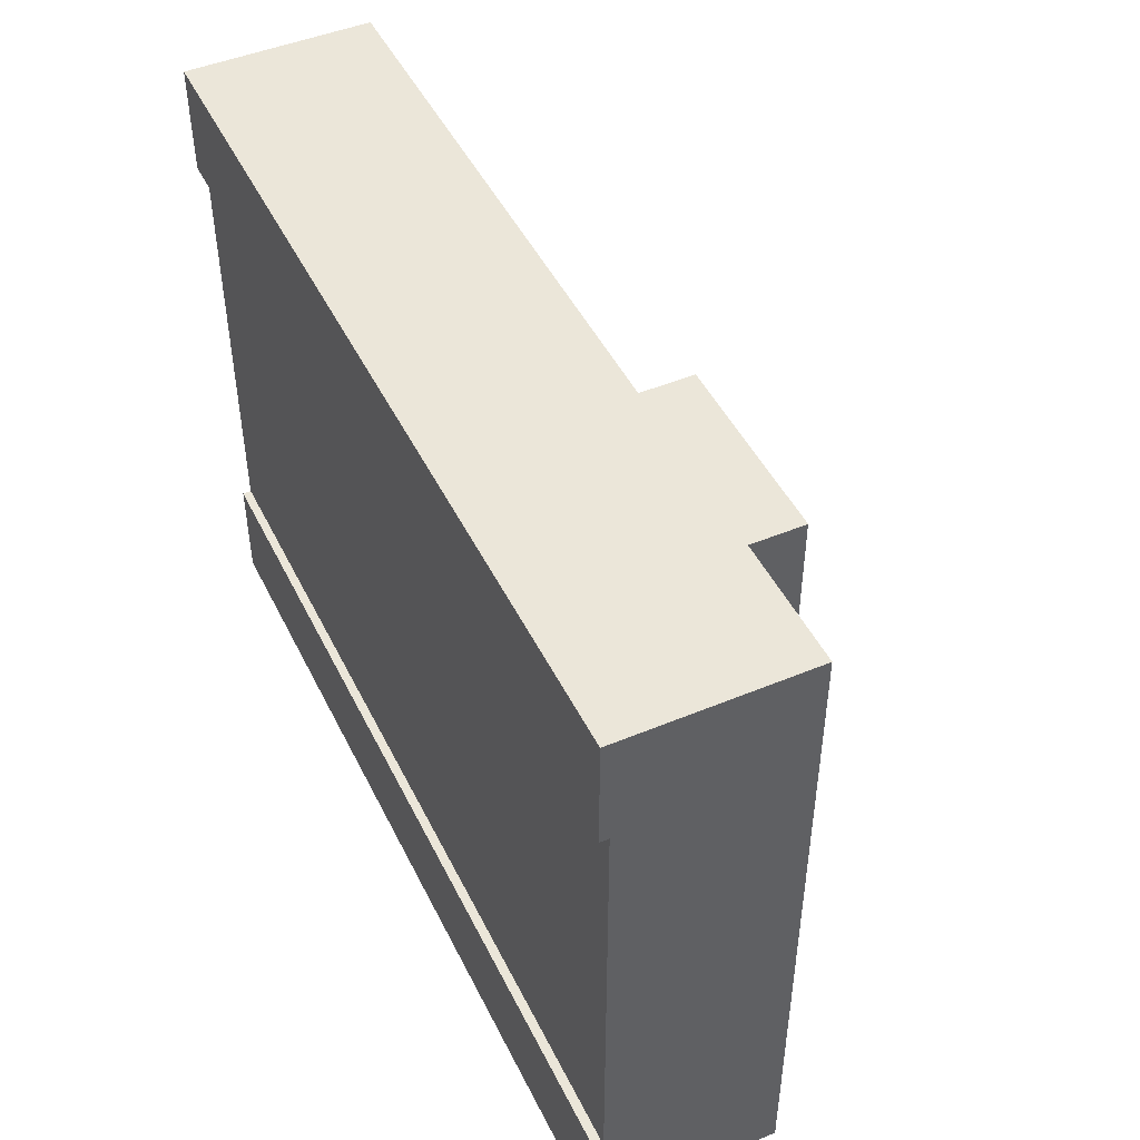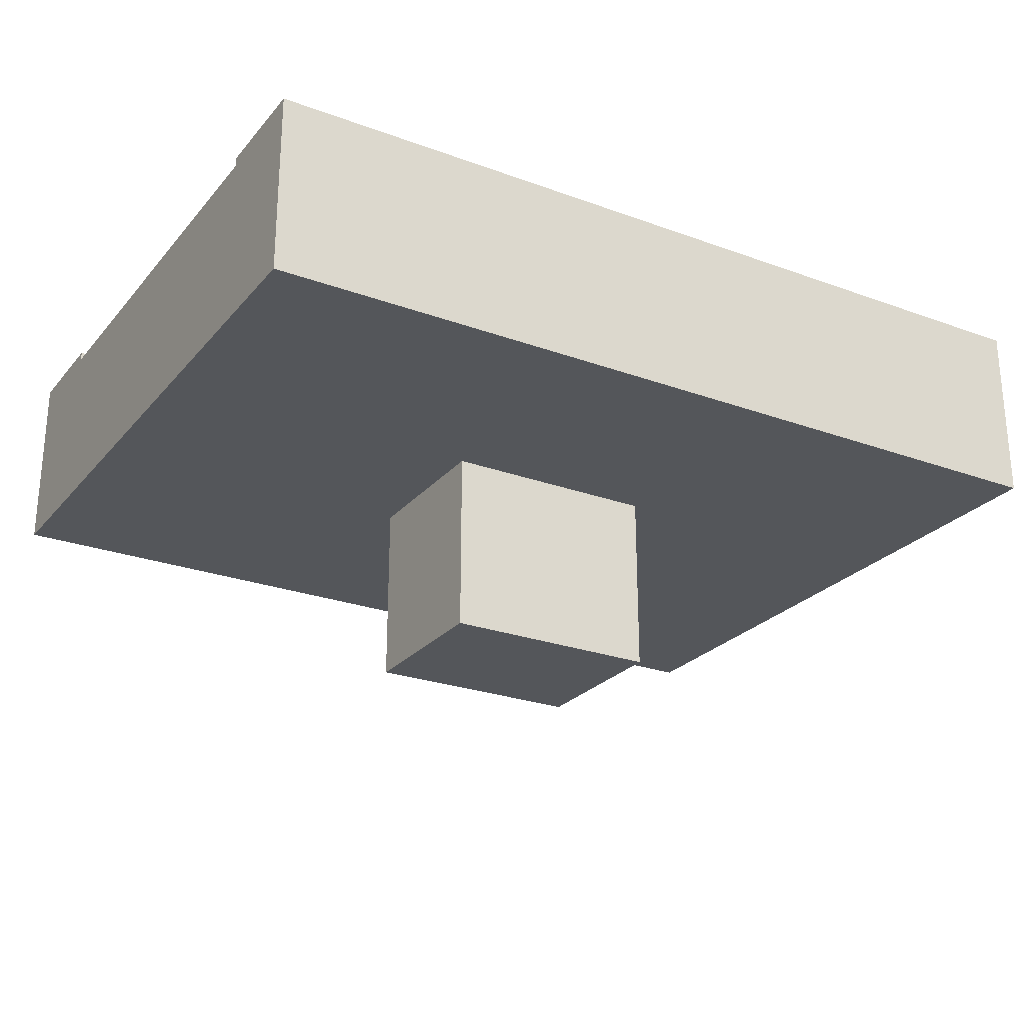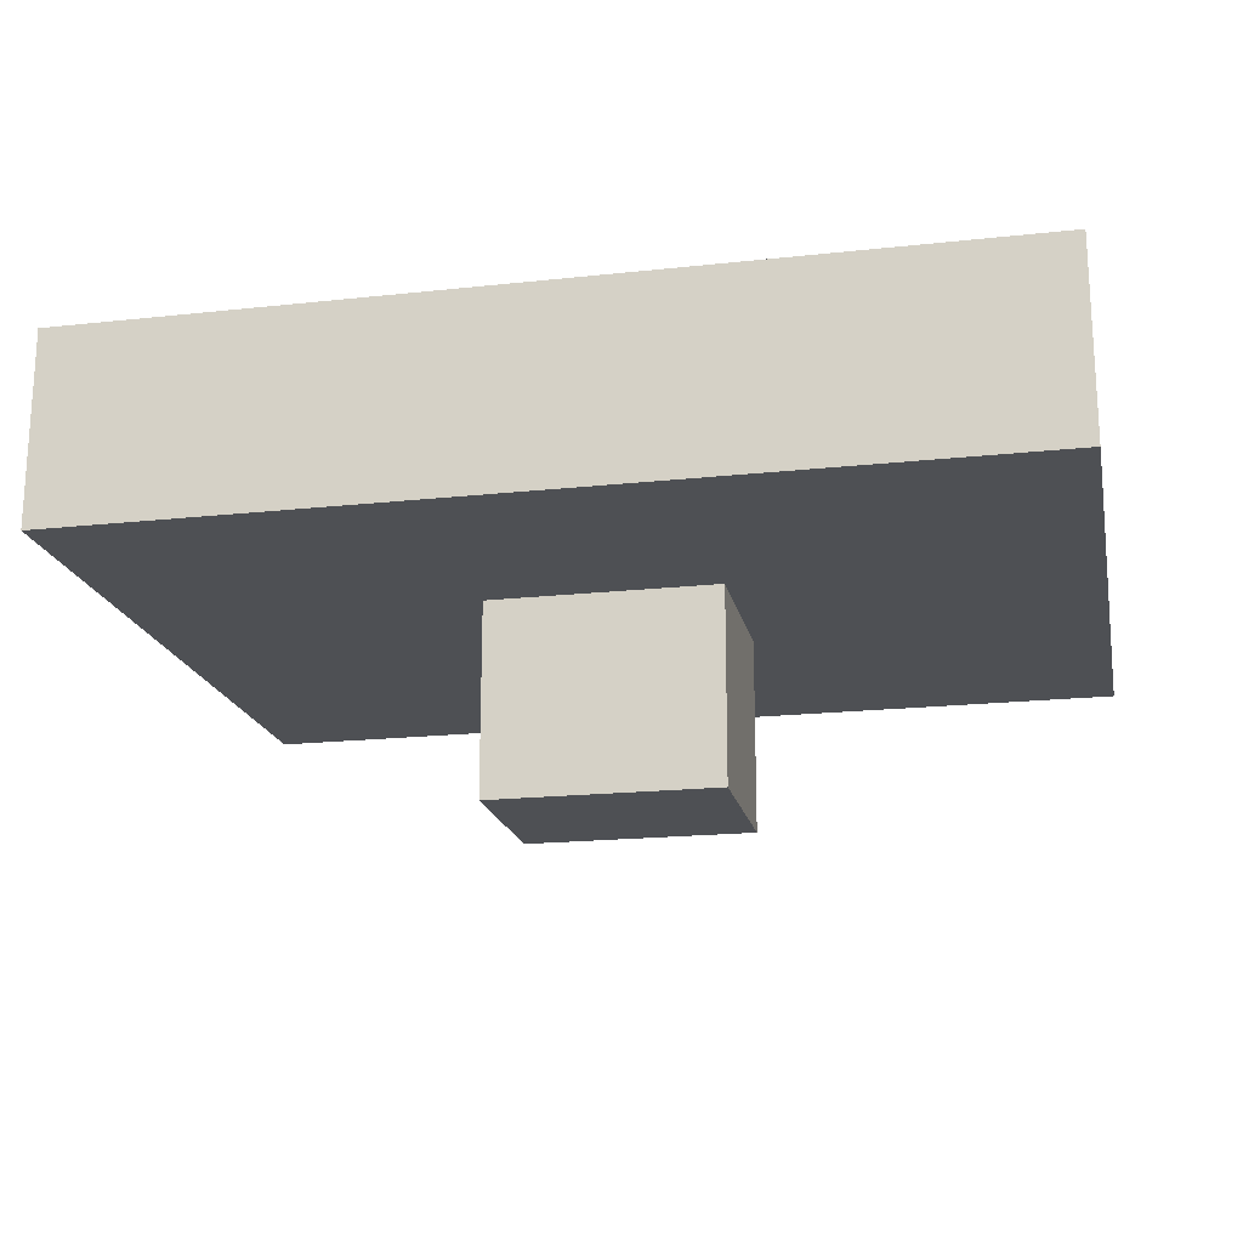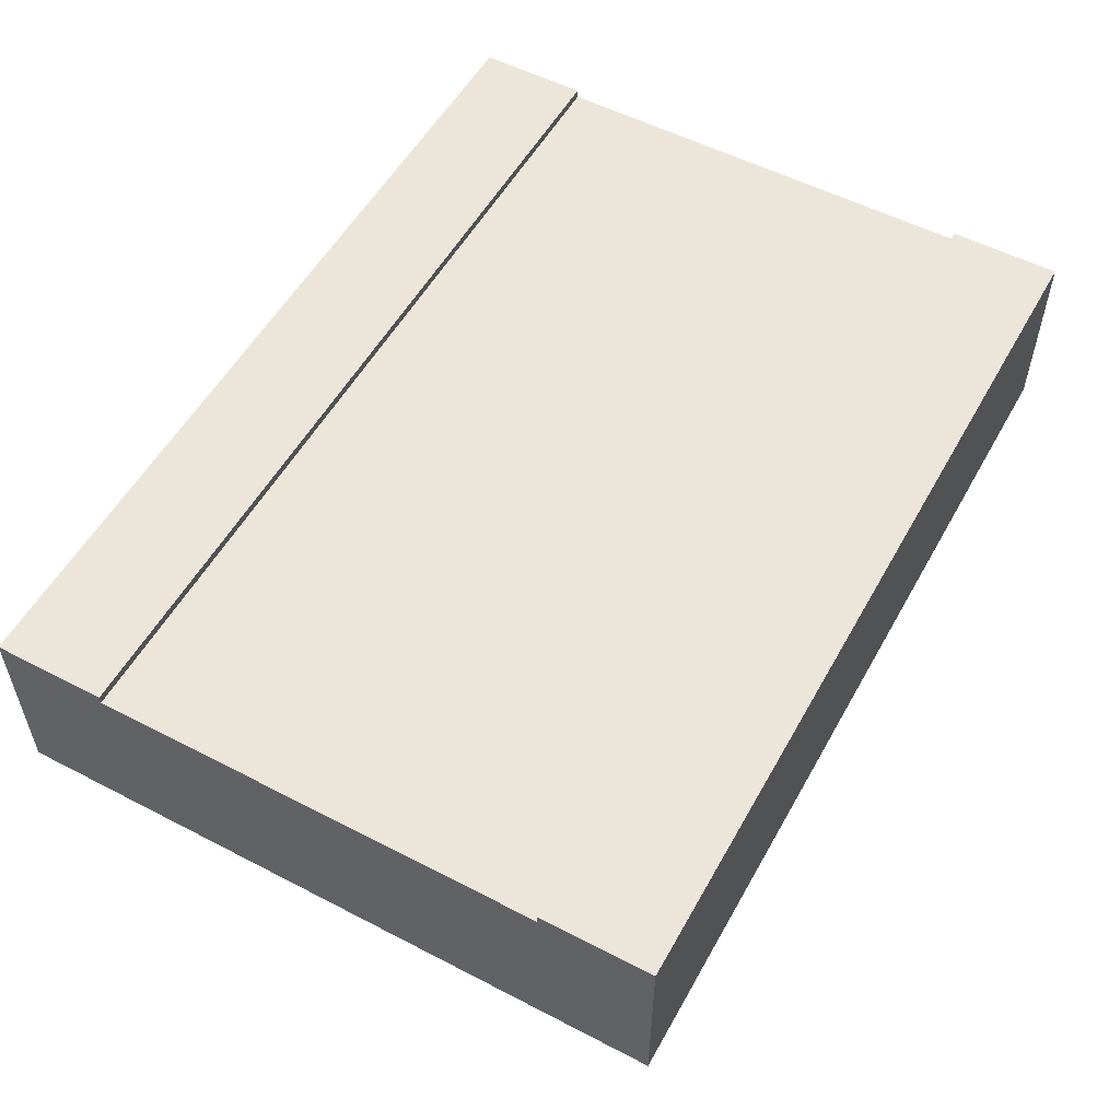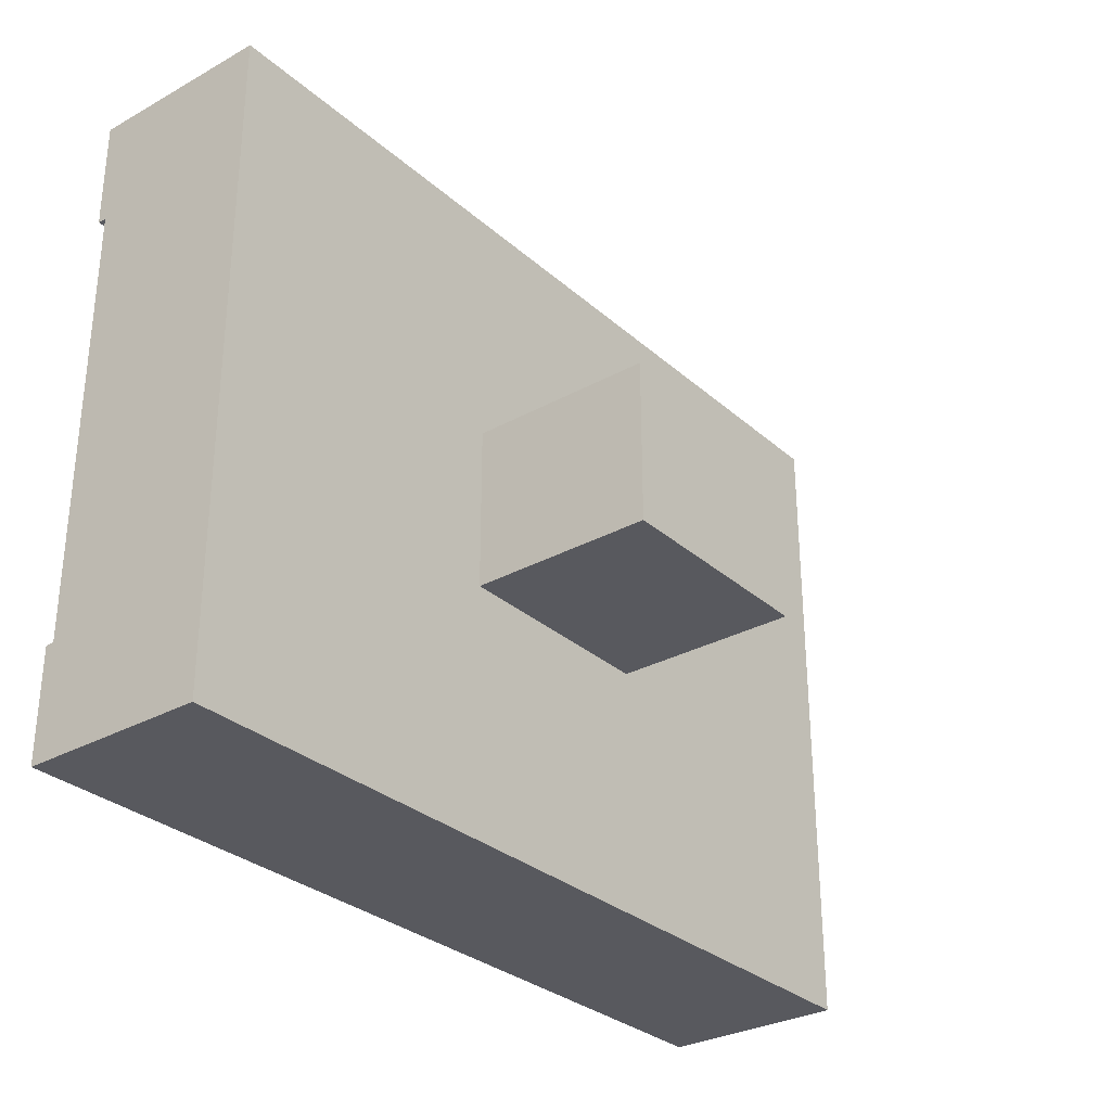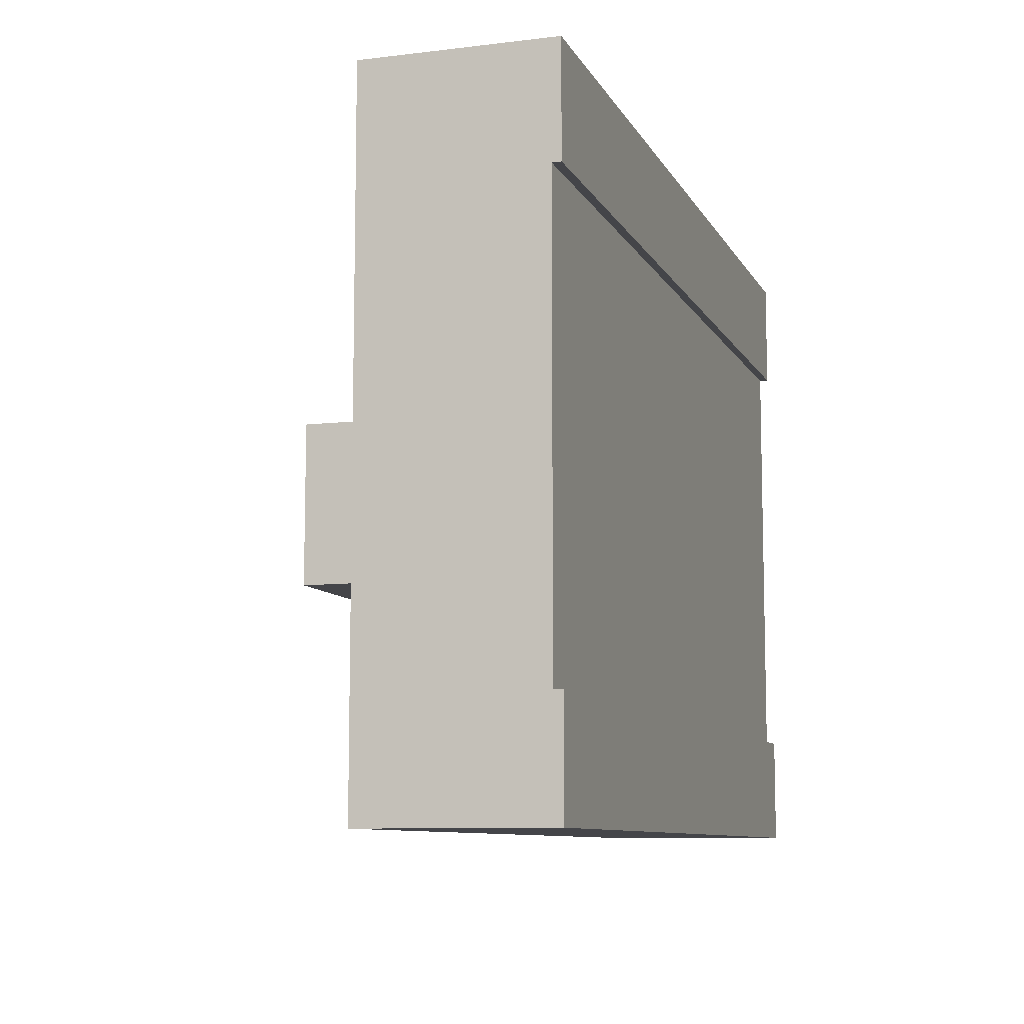
<metadata>
{"format":"obj","ext":"obj","renderer":"f3d","projection":"perspective","resolution":1024,"background":"white","views":[{"elev":47.0,"azim":-115.3,"up":"+Z"},{"elev":-25.2,"azim":149.5,"up":"+Y"},{"elev":-18.8,"azim":-168.3,"up":"+Y"},{"elev":54.6,"azim":118.8,"up":"+Y"},{"elev":-30.4,"azim":-51.4,"up":"+Z"},{"elev":-9.1,"azim":107.8,"up":"+Z"}]}
</metadata>
<code>
o roadTile_293
v 3 1.23 -0.375
v 3 0.93 -0.375
v 3 0.93 -1.875
v 3 1.23 -1.875
v 3 0.63 -0
v 3 0.63 -2.25
v 3 1.26 -2.25
v 3 1.26 -1.875
v 3 1.26 -0.375
v 3 1.26 -0
v 1.875 0.63 -1.406
v 1.875 0.63 -0.8438
v 1.125 0.63 -0.8438
v 0 0.63 0
v 0 1.26 0
v -0 1.26 -0.375
v -0 0.63 -2.25
v -0 1.23 -0.375
v -0 0.93 -0.375
v -0 0.93 -1.875
v -0 1.23 -1.875
v -0 1.26 -1.875
v -0 1.26 -2.25
v 1.125 0.63 -1.406
v 1.875 0 -1.406
v 1.125 0 -1.406
v 1.125 0 -0.8438
v 1.875 0 -0.8438
f 2 4 1
f 1 21 18
f 19 21 20
f 2 3 4
f 1 4 21
f 19 18 21
f 5 6 2
f 5 11 6
f 5 12 11
f 5 13 12
f 13 5 14
f 15 5 10
f 15 9 16
f 17 14 20
f 17 24 14
f 24 17 6
f 6 23 7
f 7 22 8
f 4 22 21
f 18 9 1
f 24 6 11
f 11 13 24
f 26 11 25
f 26 28 27
f 26 13 24
f 28 13 27
f 28 11 12
f 14 24 13
f 6 7 3
f 7 8 4
f 4 3 7
f 9 10 1
f 10 5 2
f 1 10 2
f 6 3 2
f 15 14 5
f 15 10 9
f 14 15 19
f 15 16 18
f 18 19 15
f 22 23 21
f 23 17 20
f 21 23 20
f 14 19 20
f 6 17 23
f 7 23 22
f 4 8 22
f 18 16 9
f 11 12 13
f 26 24 11
f 26 25 28
f 26 27 13
f 28 12 13
f 28 25 11

</code>
